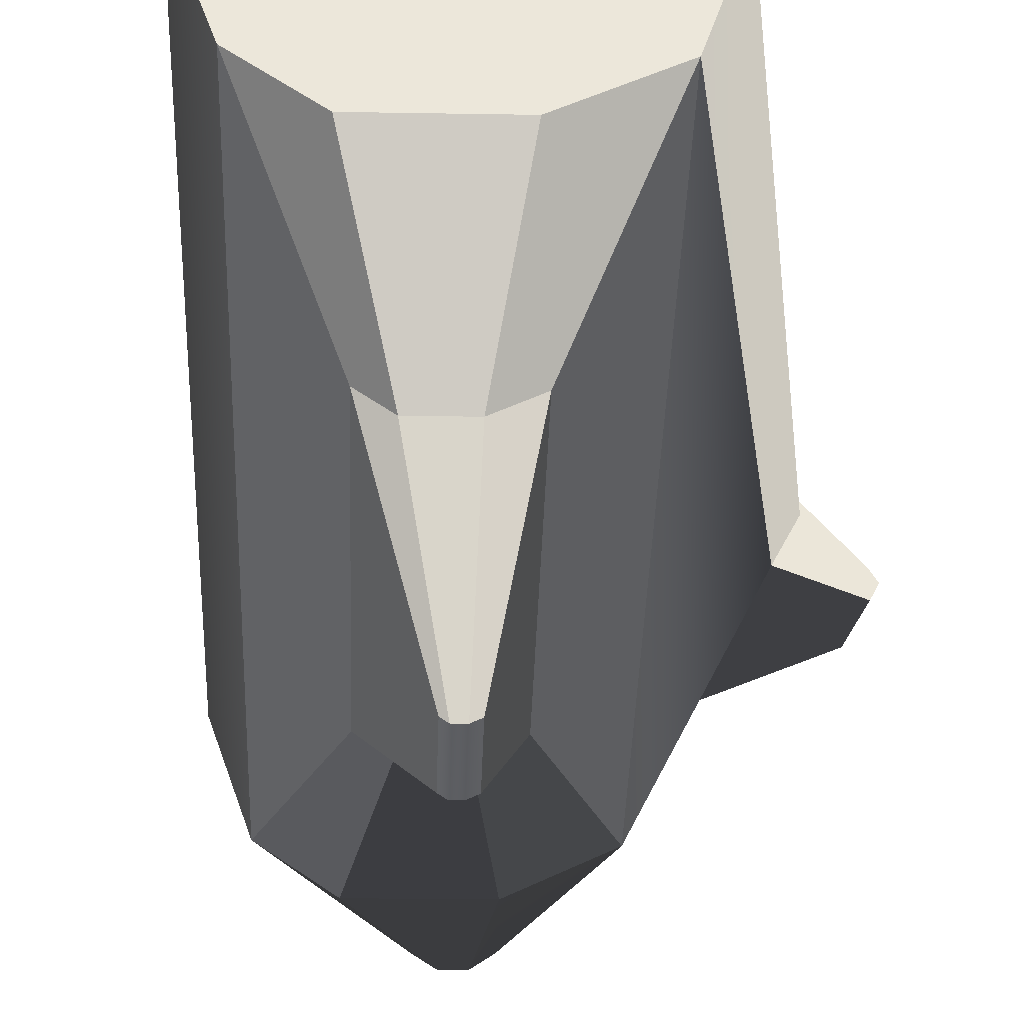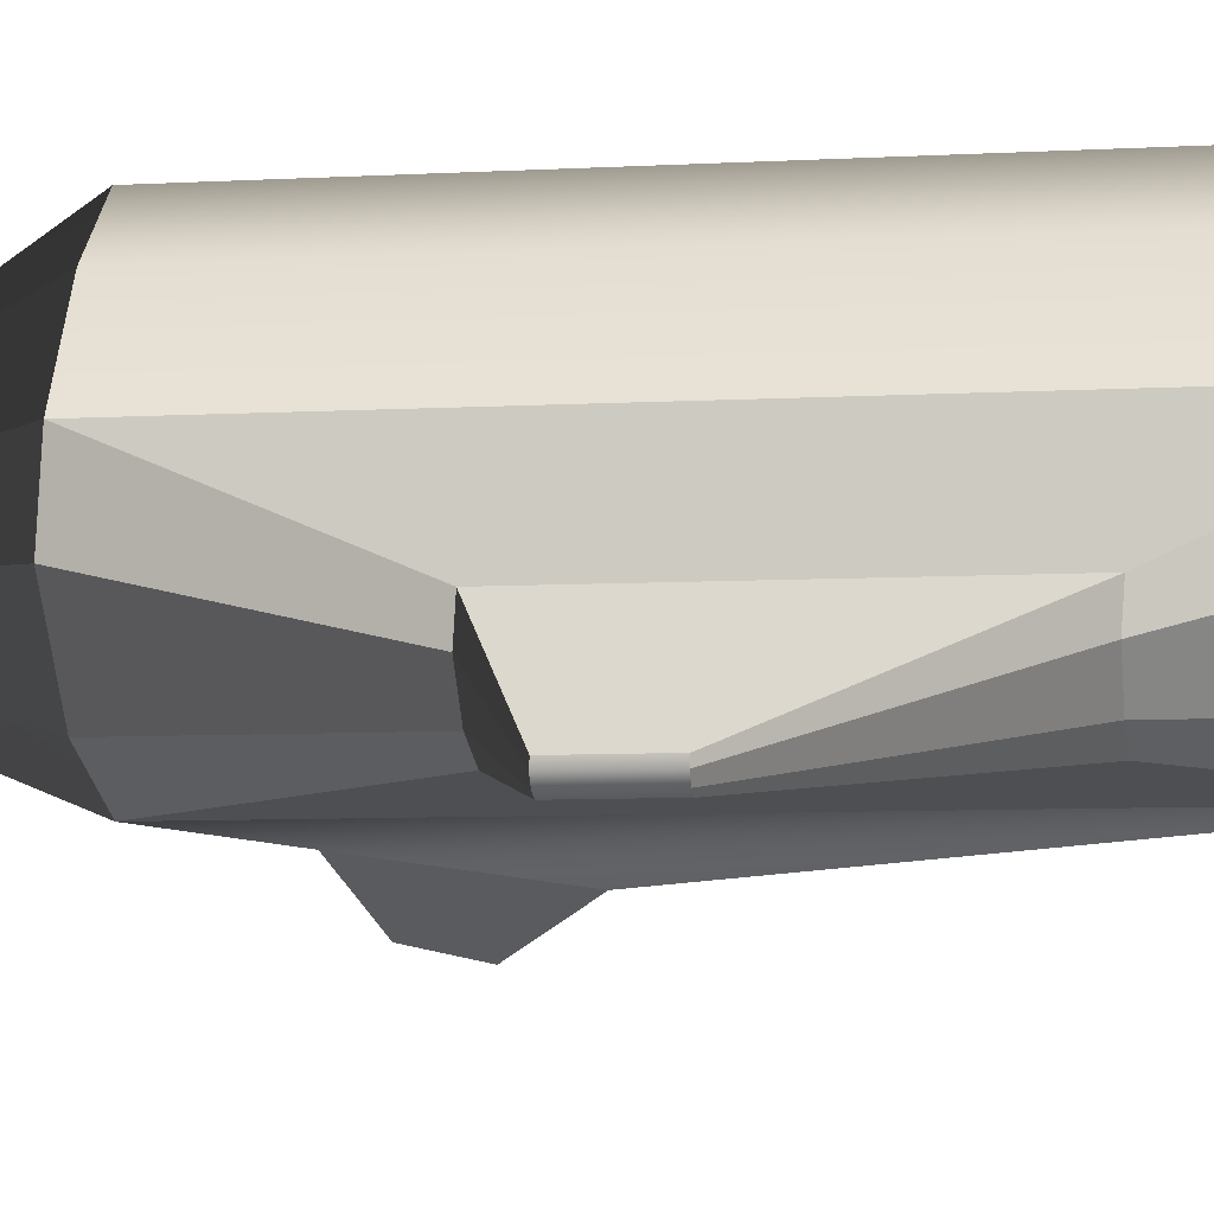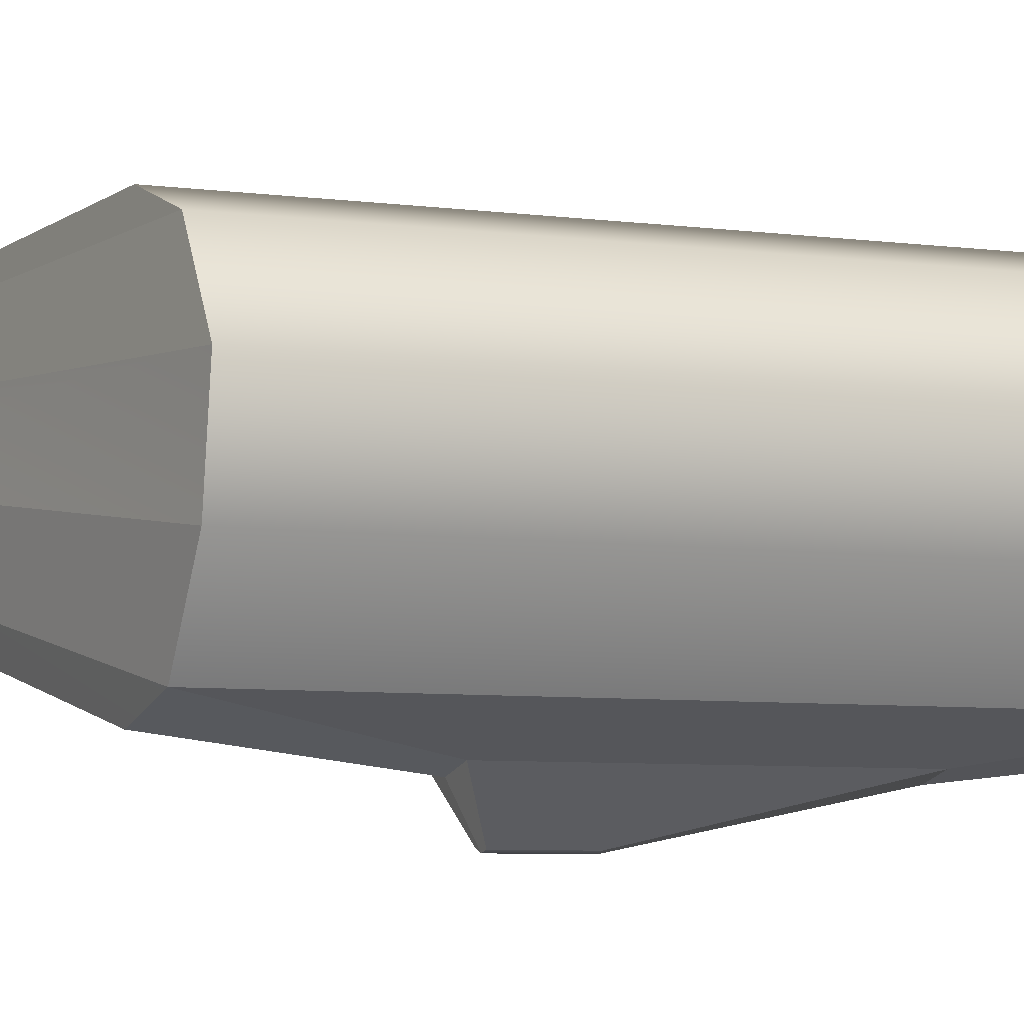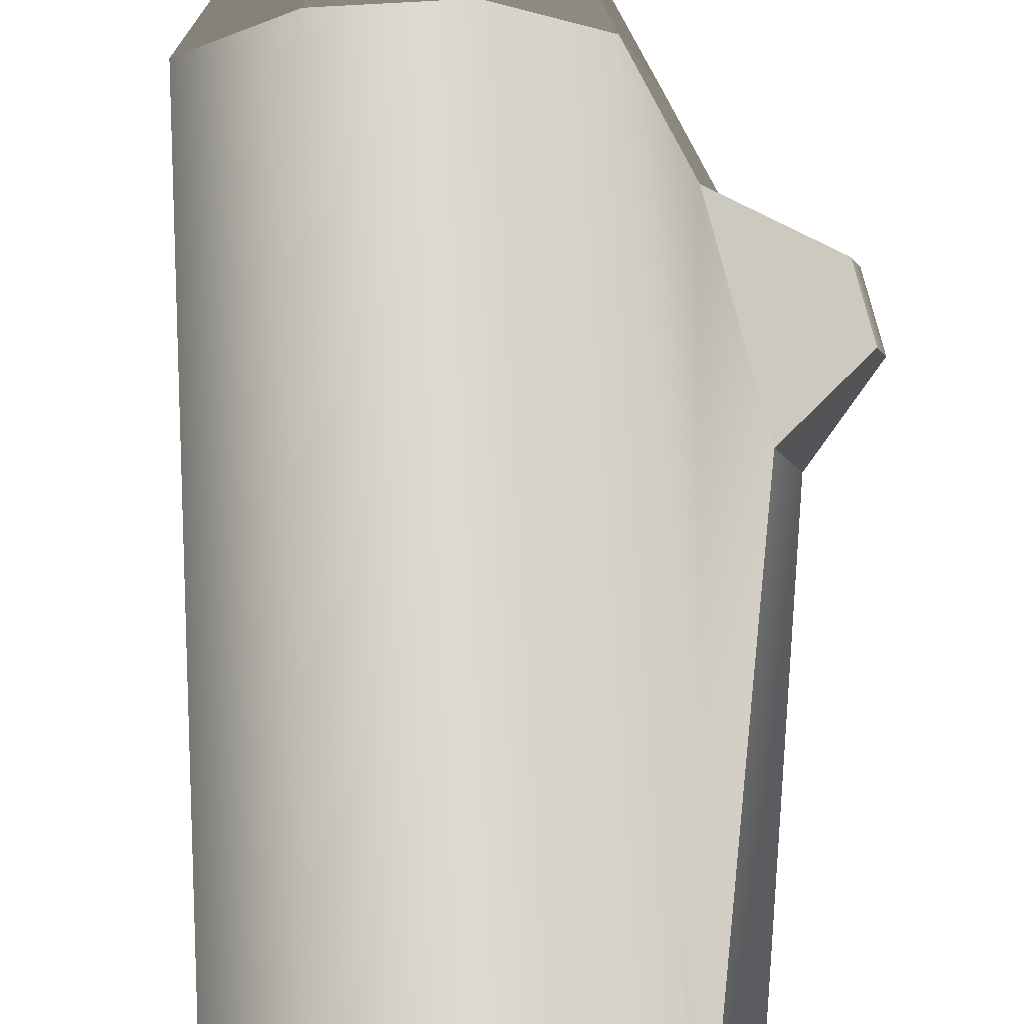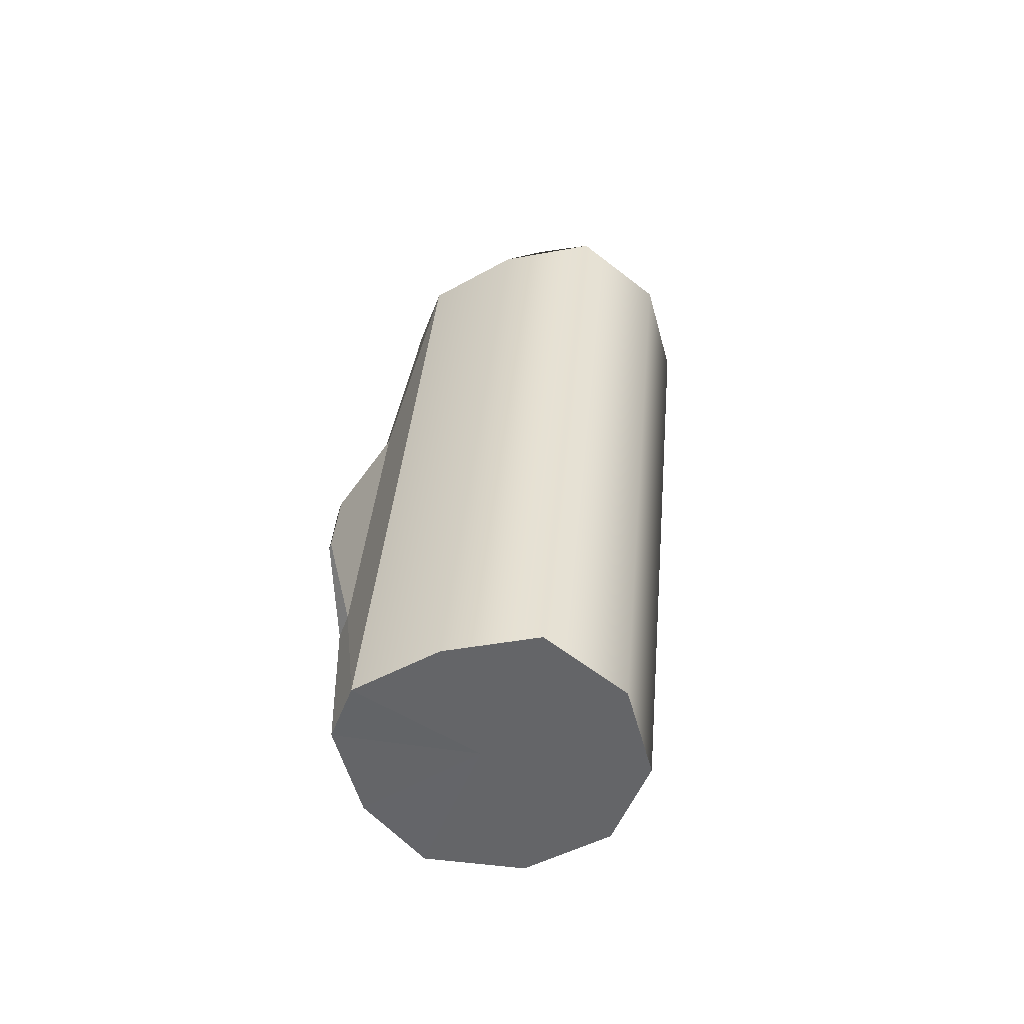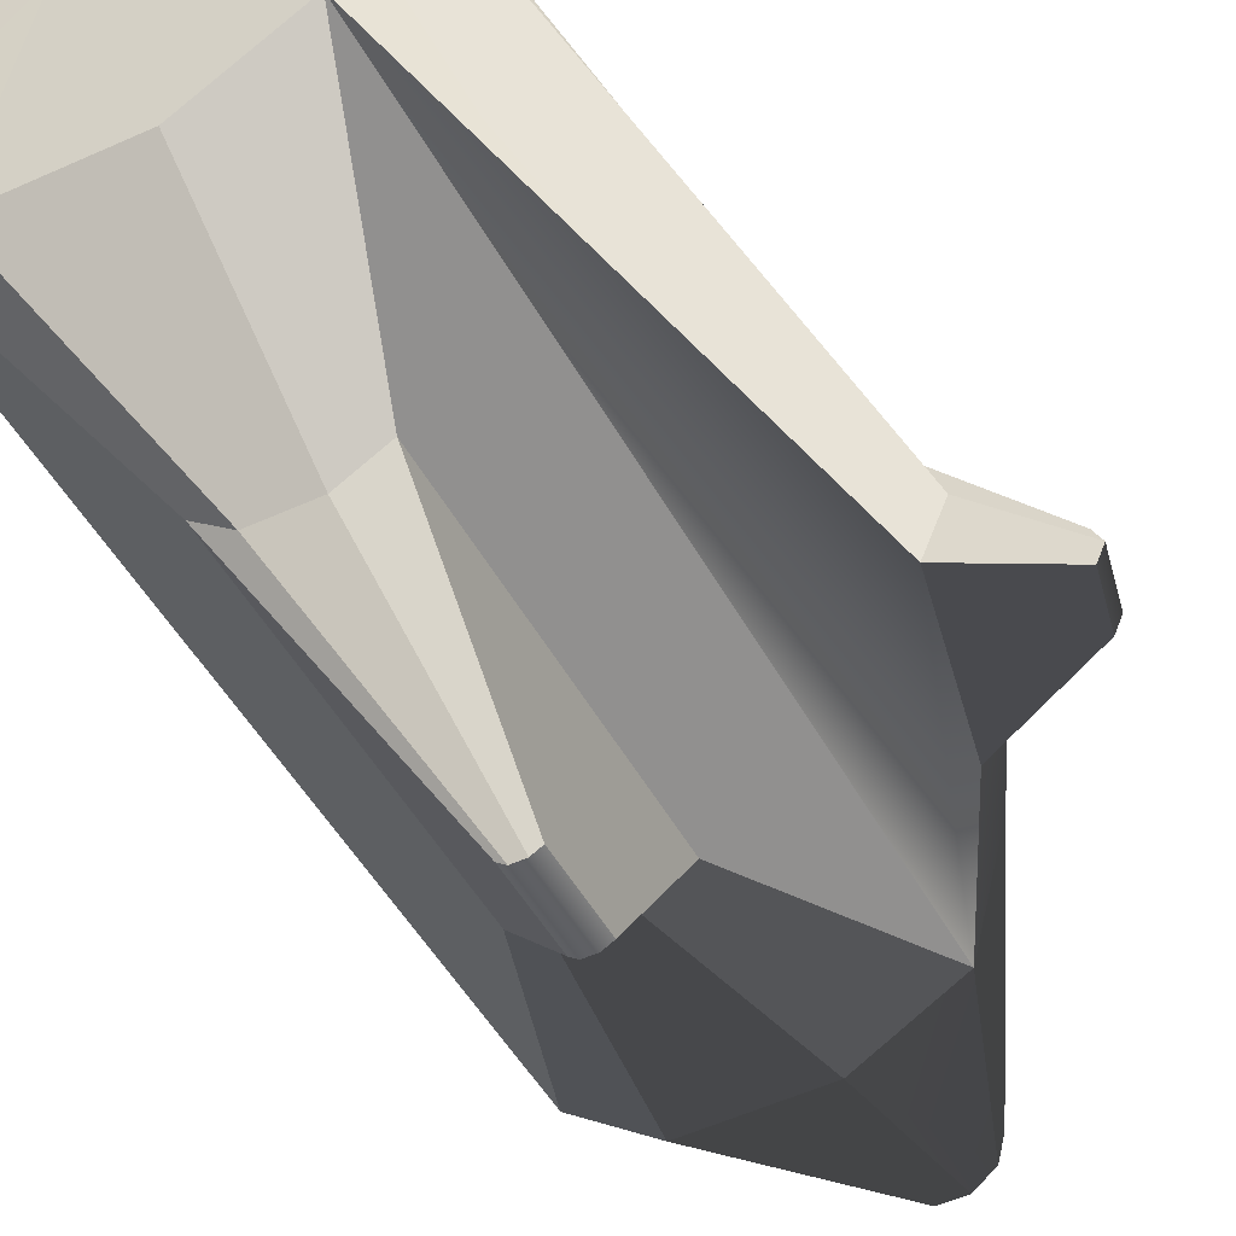
<metadata>
{"format":"obj","ext":"obj","renderer":"f3d","projection":"perspective","resolution":1024,"background":"white","views":[{"elev":-45.2,"azim":5.1,"up":"+Z"},{"elev":-58.7,"azim":-77.5,"up":"+Z"},{"elev":12.4,"azim":-103.5,"up":"+Z"},{"elev":65.9,"azim":3.8,"up":"+Z"},{"elev":-60.6,"azim":-75.7,"up":"+Y"},{"elev":-51.4,"azim":32.8,"up":"+Z"}]}
</metadata>
<code>
o EarthCrystal_Node_Resource mesh
g EarthCrystal_Node_Resource
v 0.6914 -0.492 1.659
v 0.1872 3.656 2.159
v 0.7107 -0.5385 2.23
v 0.2065 3.609 2.731
v 1.195 -0.523 2.589
v 0.6903 3.625 3.089
v 1.793 -0.4513 2.597
v 1.288 3.697 3.098
v 2.276 -0.3509 2.253
v 1.772 3.797 2.753
v 2.76 2.97 2.083
v 2.652 3.29 2.155
v 2.8 2.977 2.003
v 2.691 3.297 2.074
v 2.76 2.981 1.922
v 2.652 3.301 1.993
v 1.425 2.08 0.6415
v 1.372 2.521 0.6947
v 1.376 2.078 0.6159
v 1.322 2.519 0.6691
v 1.312 2.07 0.615
v 1.258 2.511 0.6682
v 1.277 2.06 0.639
v 1.223 2.501 0.6923
v 0.8762 -0.4013 1.093
v 0.372 3.747 1.593
v 1.494 -0.3761 1.673
v 0.7735 5.161 2.274
v 0.9893 5.187 2.278
v 0.8148 5.15 2.402
v 0.9227 5.154 2.482
v 1.056 5.17 2.484
v 1.164 5.192 2.407
v 2.461 -0.2602 1.687
v 1.205 5.213 2.281
v 2.276 -0.2137 1.115
v 1.164 5.223 2.153
v 1.808 -0.2292 0.8749
v 1.056 5.219 2.073
v 1.21 -0.3009 0.8663
v 0.9227 5.203 2.071
v 0.8148 5.181 2.148
v 1.303 3.919 1.376
v 1.772 3.934 1.616
v 0.7054 3.847 1.367
v 1.957 3.888 2.187
v 1.746 0.889 0.9119
v 1.523 2.727 1.134
v 1.538 0.8821 0.8054
v 1.315 2.72 1.027
v 1.273 0.8504 0.8015
v 1.05 2.689 1.023
v 1.126 0.8059 0.9019
v 0.9022 2.644 1.124
v 2.404 2.509 2.169
v 2.091 3.431 2.374
v 2.518 2.529 1.937
v 2.206 3.452 2.142
v 2.404 2.539 1.703
v 2.091 3.462 1.908
f 1 27 3
f 3 27 5
f 5 27 7
f 7 27 9
f 9 27 34
f 34 27 36
f 36 27 38
f 38 27 40
f 40 27 25
f 25 27 1
f 30 29 28
f 31 29 30
f 32 29 31
f 33 29 32
f 35 29 33
f 37 29 35
f 39 29 37
f 41 29 39
f 42 29 41
f 28 29 42
f 4 2 1
f 1 3 4
f 6 4 3
f 3 5 6
f 8 6 5
f 5 7 8
f 10 8 7
f 7 9 10
f 14 12 11
f 11 13 14
f 16 14 13
f 13 15 16
f 20 18 17
f 17 19 20
f 22 20 19
f 19 21 22
f 24 22 21
f 21 23 24
f 2 26 25
f 25 1 2
f 37 44 43
f 43 39 37
f 39 43 45
f 45 41 39
f 35 46 44
f 44 37 35
f 33 10 46
f 46 35 33
f 32 8 10
f 10 33 32
f 31 6 8
f 8 32 31
f 30 4 6
f 6 31 30
f 28 2 4
f 4 30 28
f 42 26 2
f 2 28 42
f 41 45 26
f 26 42 41
f 48 44 36
f 36 47 48
f 47 36 38
f 38 49 47
f 50 43 44
f 44 48 50
f 49 38 40
f 40 51 49
f 52 45 43
f 43 50 52
f 51 40 25
f 25 53 51
f 54 26 45
f 45 52 54
f 53 25 26
f 26 54 53
f 18 48 47
f 47 17 18
f 17 47 49
f 49 19 17
f 20 50 48
f 48 18 20
f 19 49 51
f 51 21 19
f 22 52 50
f 50 20 22
f 21 51 53
f 53 23 21
f 24 54 52
f 52 22 24
f 23 53 54
f 54 24 23
f 56 10 9
f 9 55 56
f 55 9 34
f 34 57 55
f 58 46 10
f 10 56 58
f 57 34 36
f 36 59 57
f 60 44 46
f 46 58 60
f 59 36 44
f 44 60 59
f 12 56 55
f 55 11 12
f 11 55 57
f 57 13 11
f 14 58 56
f 56 12 14
f 13 57 59
f 59 15 13
f 16 60 58
f 58 14 16
f 15 59 60
f 60 16 15

</code>
